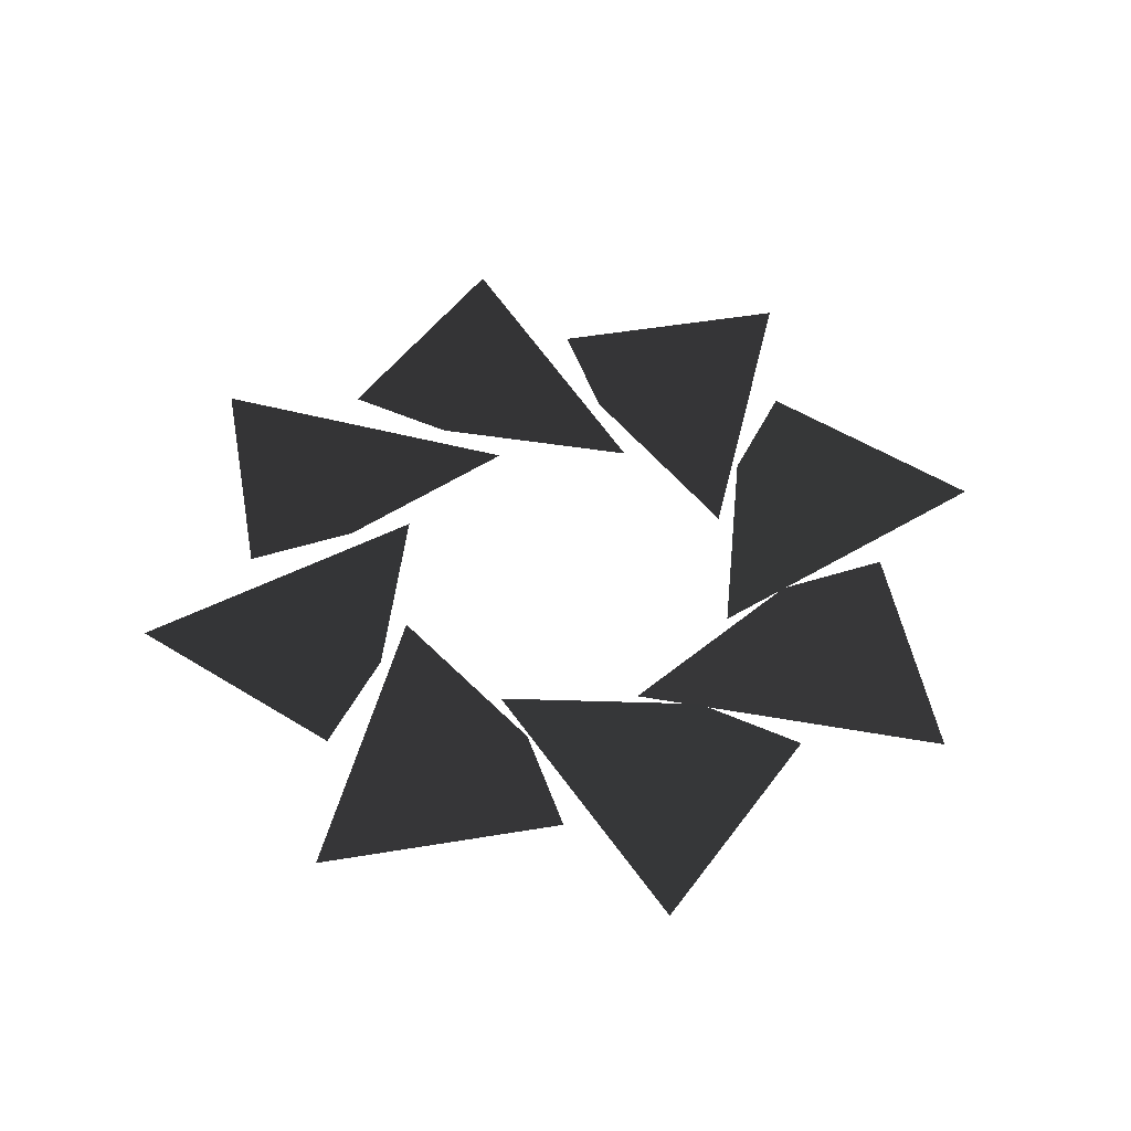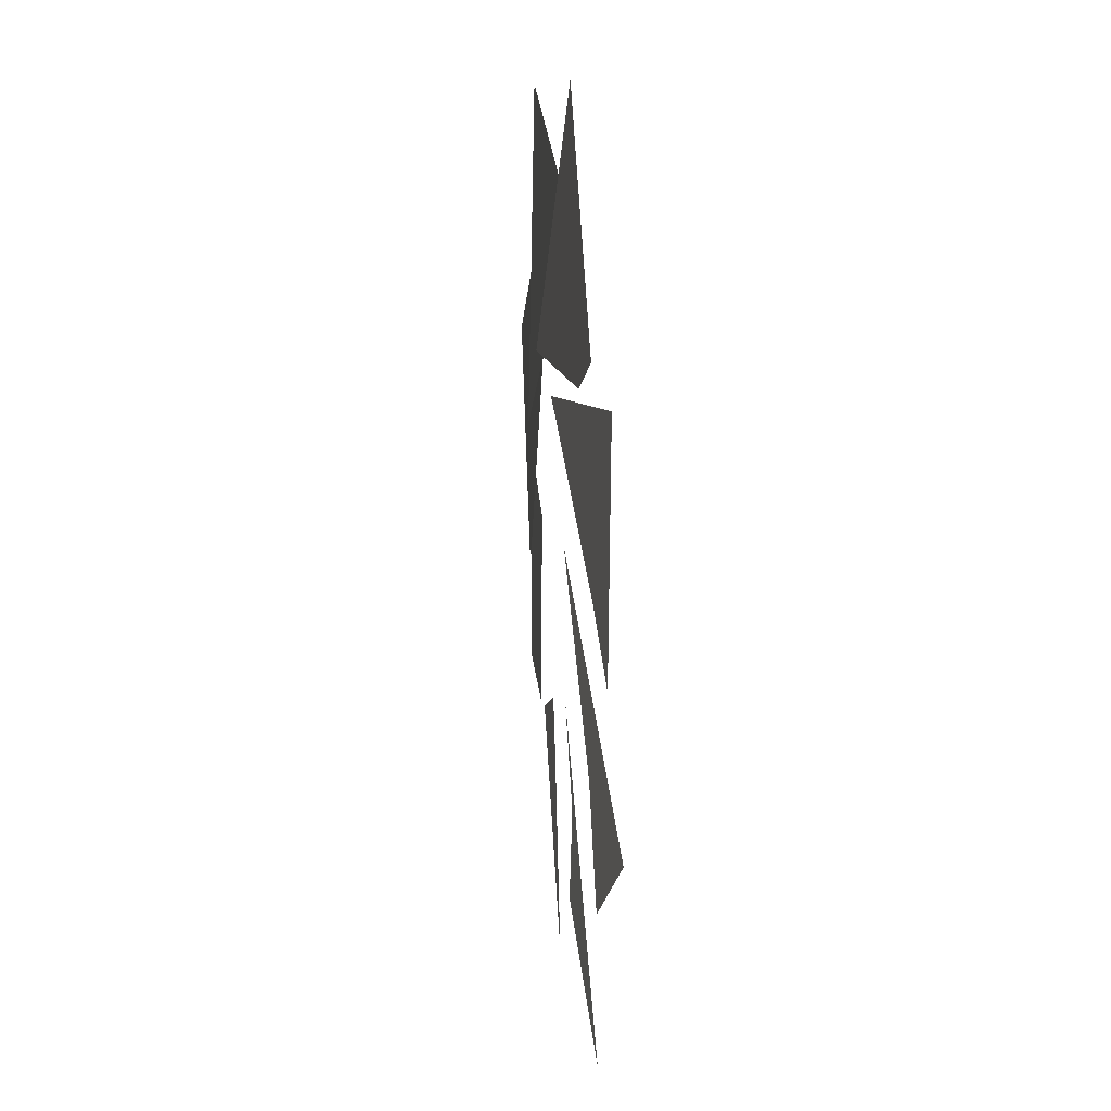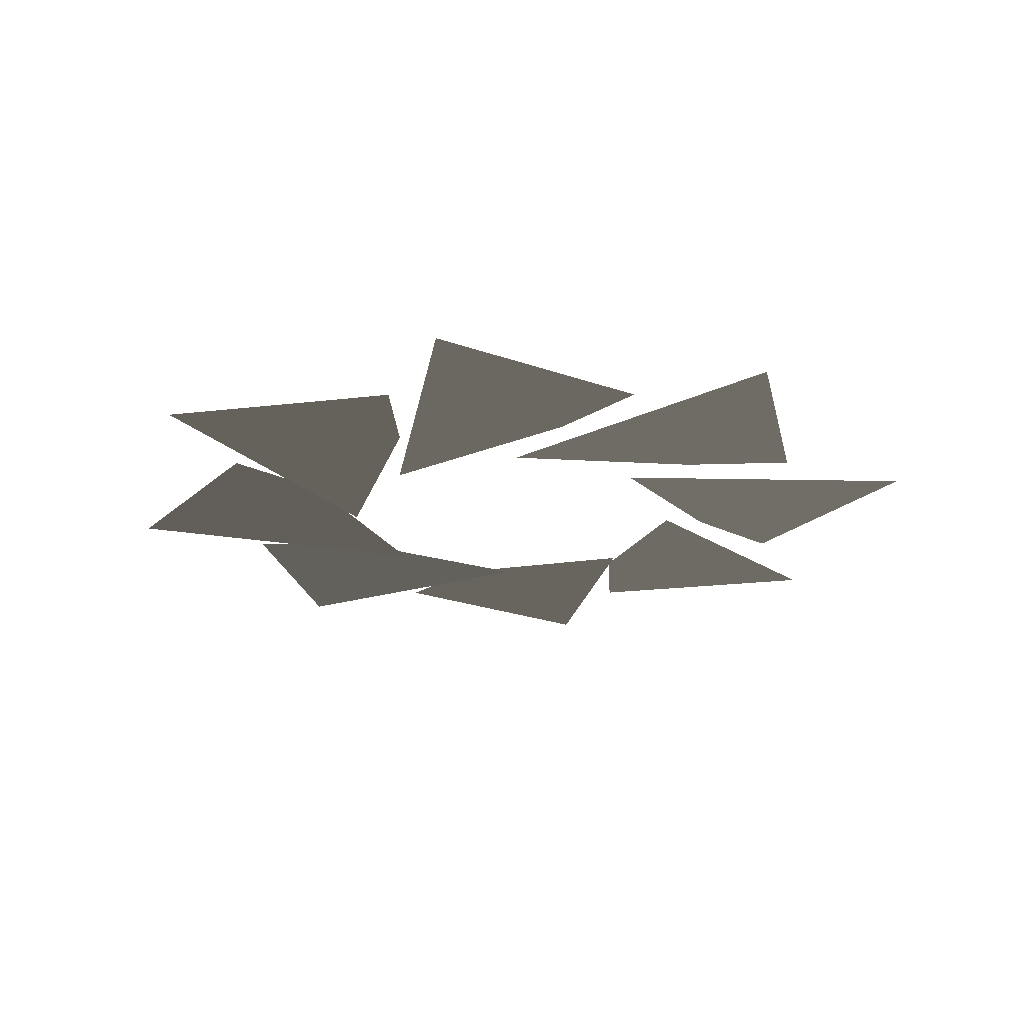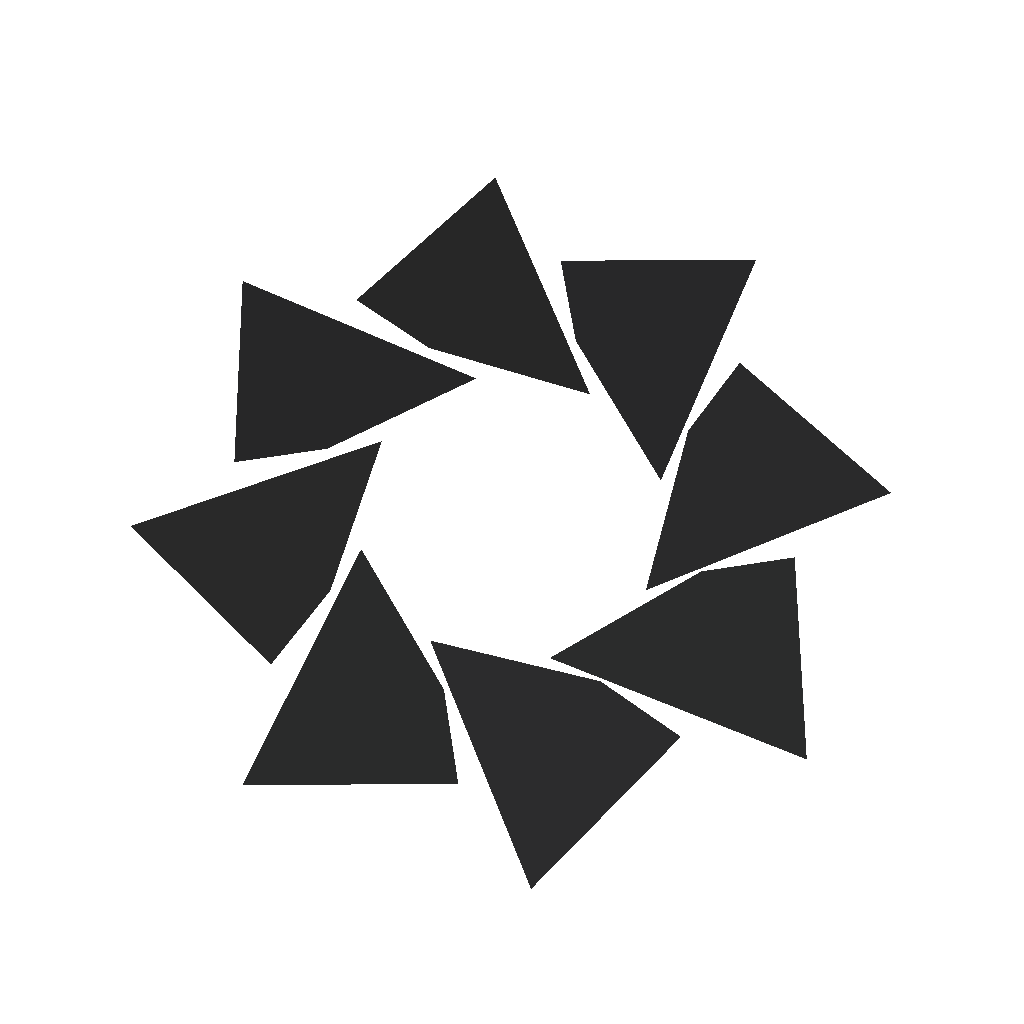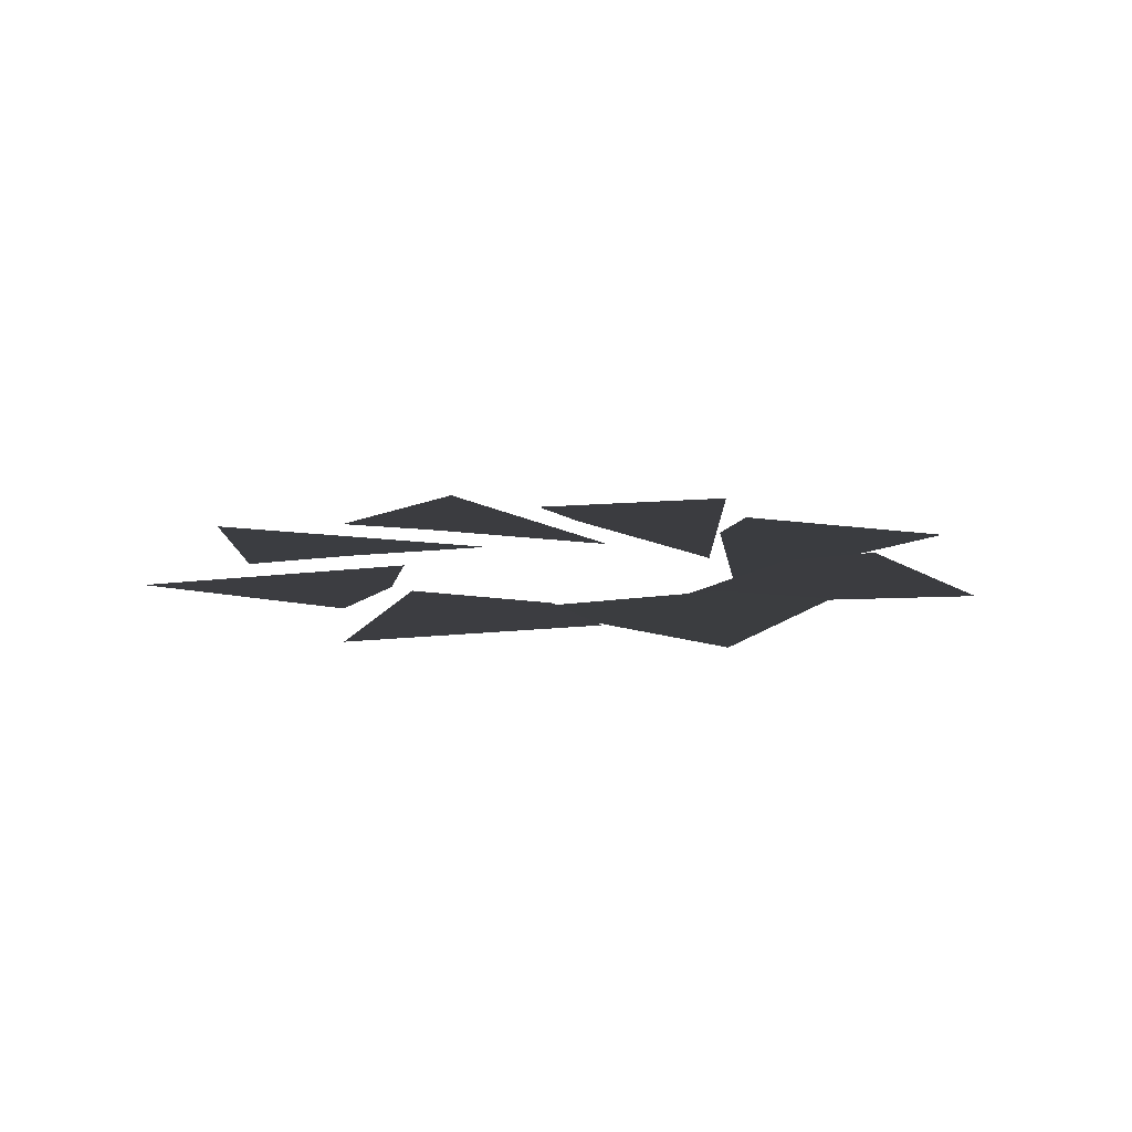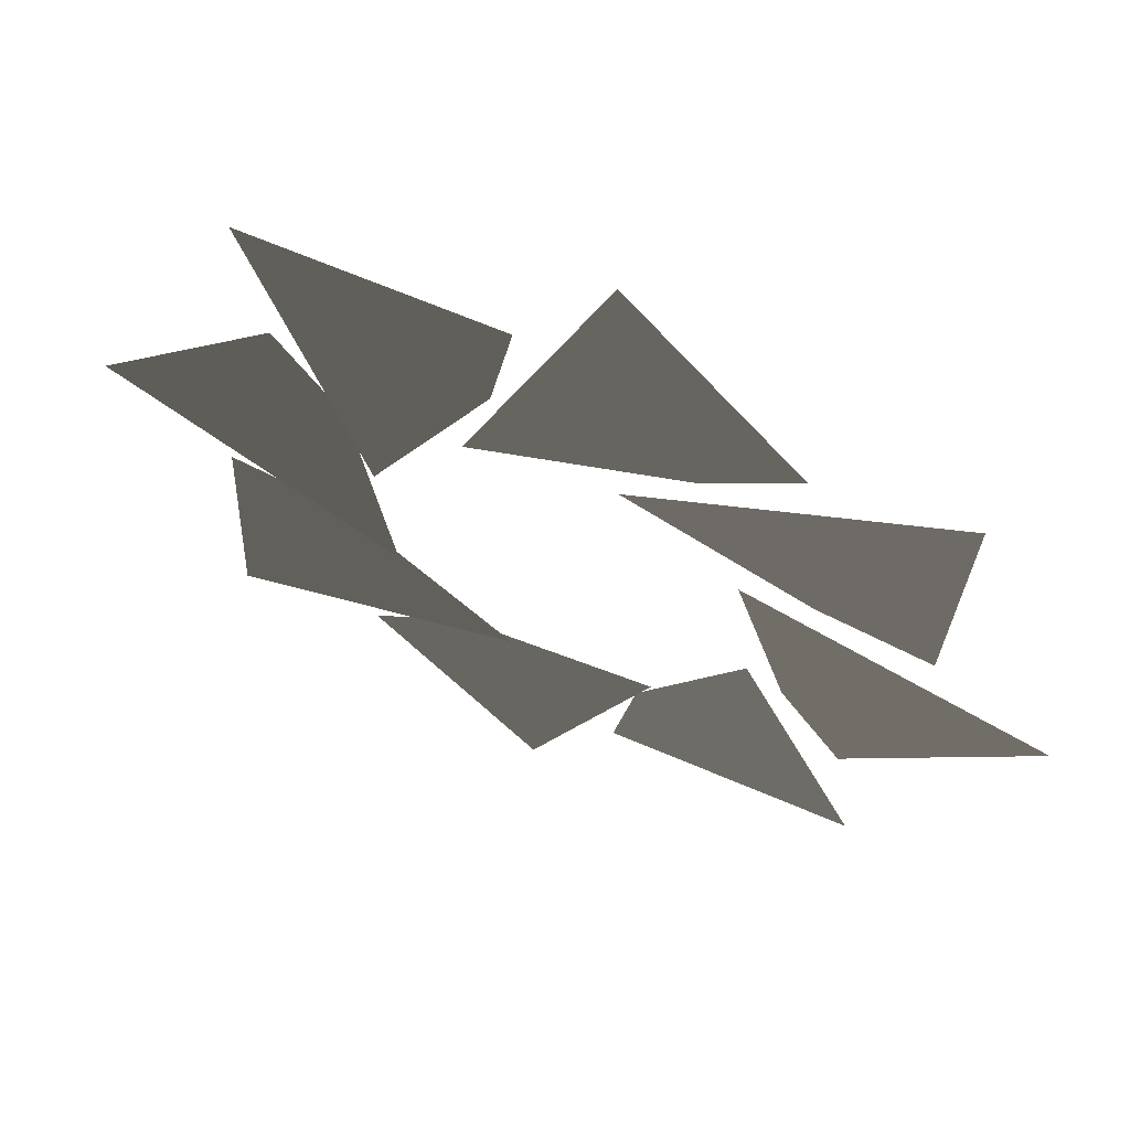
<metadata>
{"format":"obj","ext":"obj","renderer":"f3d","projection":"perspective","resolution":1024,"background":"white","views":[{"elev":50.2,"azim":-52.8,"up":"+Y"},{"elev":26.7,"azim":84.5,"up":"+Z"},{"elev":-21.7,"azim":14.5,"up":"+Y"},{"elev":68.7,"azim":-42.8,"up":"+Y"},{"elev":10.9,"azim":-103.8,"up":"+Y"},{"elev":62.3,"azim":22.7,"up":"+Z"}]}
</metadata>
<code>
v -13.32 -23 1.137
v -4.768 -23.5 -2.644
v -8 -22.99 5.999
v -6.159 -22.99 3.248
v -10.22 -23 -8.616
v -1.502 -23.5 -5.242
v -9.899 -22.99 -1.414
v -6.652 -22.99 -2.058
v -1.138 -23 -13.32
v 2.645 -23.5 -4.768
v -6 -22.99 -8
v -3.248 -22.99 -6.159
v 8.616 -23 -10.22
v 5.242 -23.5 -1.502
v 1.414 -22.99 -9.899
v 2.058 -22.99 -6.652
v 13.32 -23 -1.137
v 4.768 -23.5 2.644
v 8 -22.99 -5.999
v 6.159 -22.99 -3.248
v 10.22 -23 8.616
v 1.502 -23.5 5.242
v 9.899 -22.99 1.414
v 6.651 -22.99 2.058
v 1.138 -23 13.32
v -2.645 -23.5 4.768
v 6 -22.99 8
v 3.248 -22.99 6.159
v -8.616 -23 10.22
v -5.242 -23.5 1.502
v -1.414 -22.99 9.899
v -2.058 -22.99 6.652
g Group_001
f 1 2 4 3
g Group_002
f 5 6 8 7
g Group_003
f 9 10 12 11
g Group_004
f 13 14 16 15
g Group_005
f 17 18 20 19
g Group_006
f 21 22 24 23
g Group_007
f 25 26 28 27
g Group_008
f 29 30 32 31

</code>
